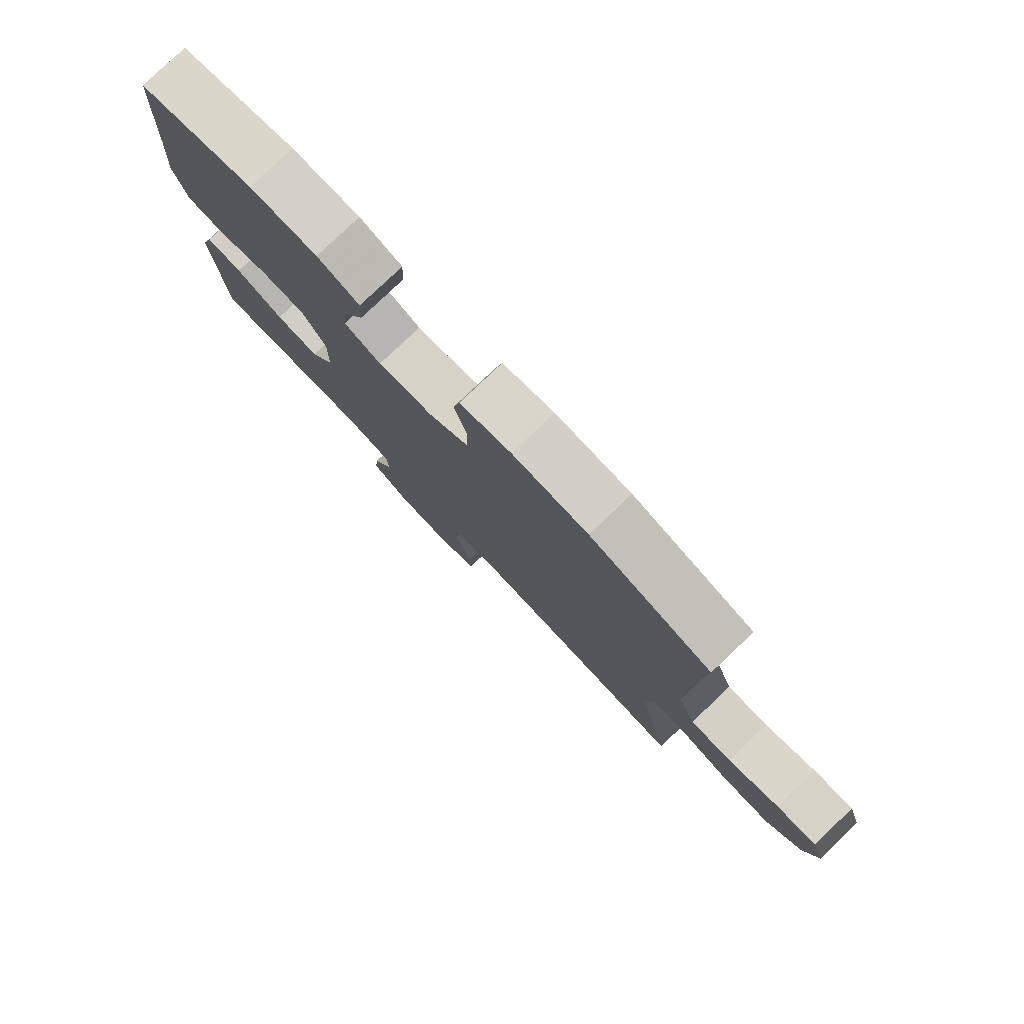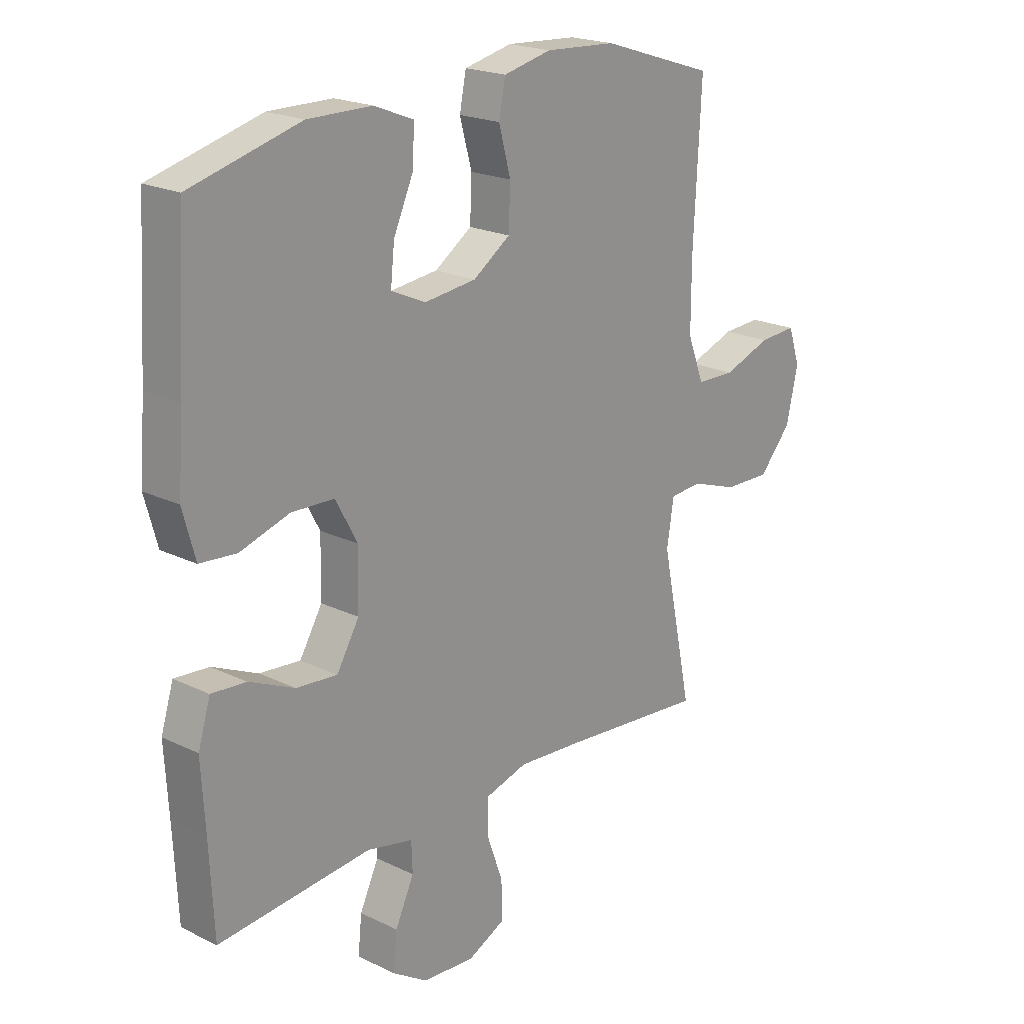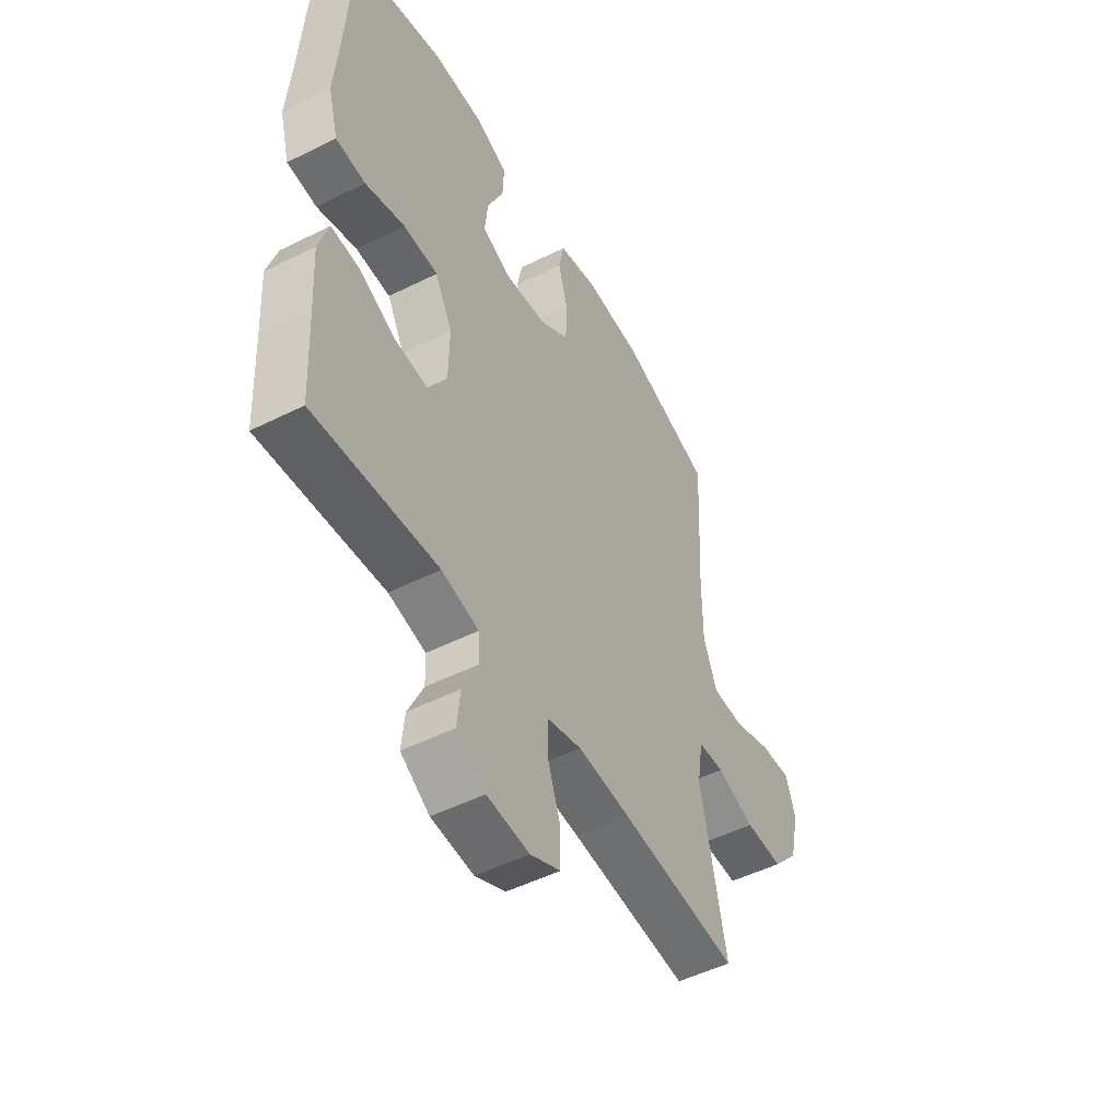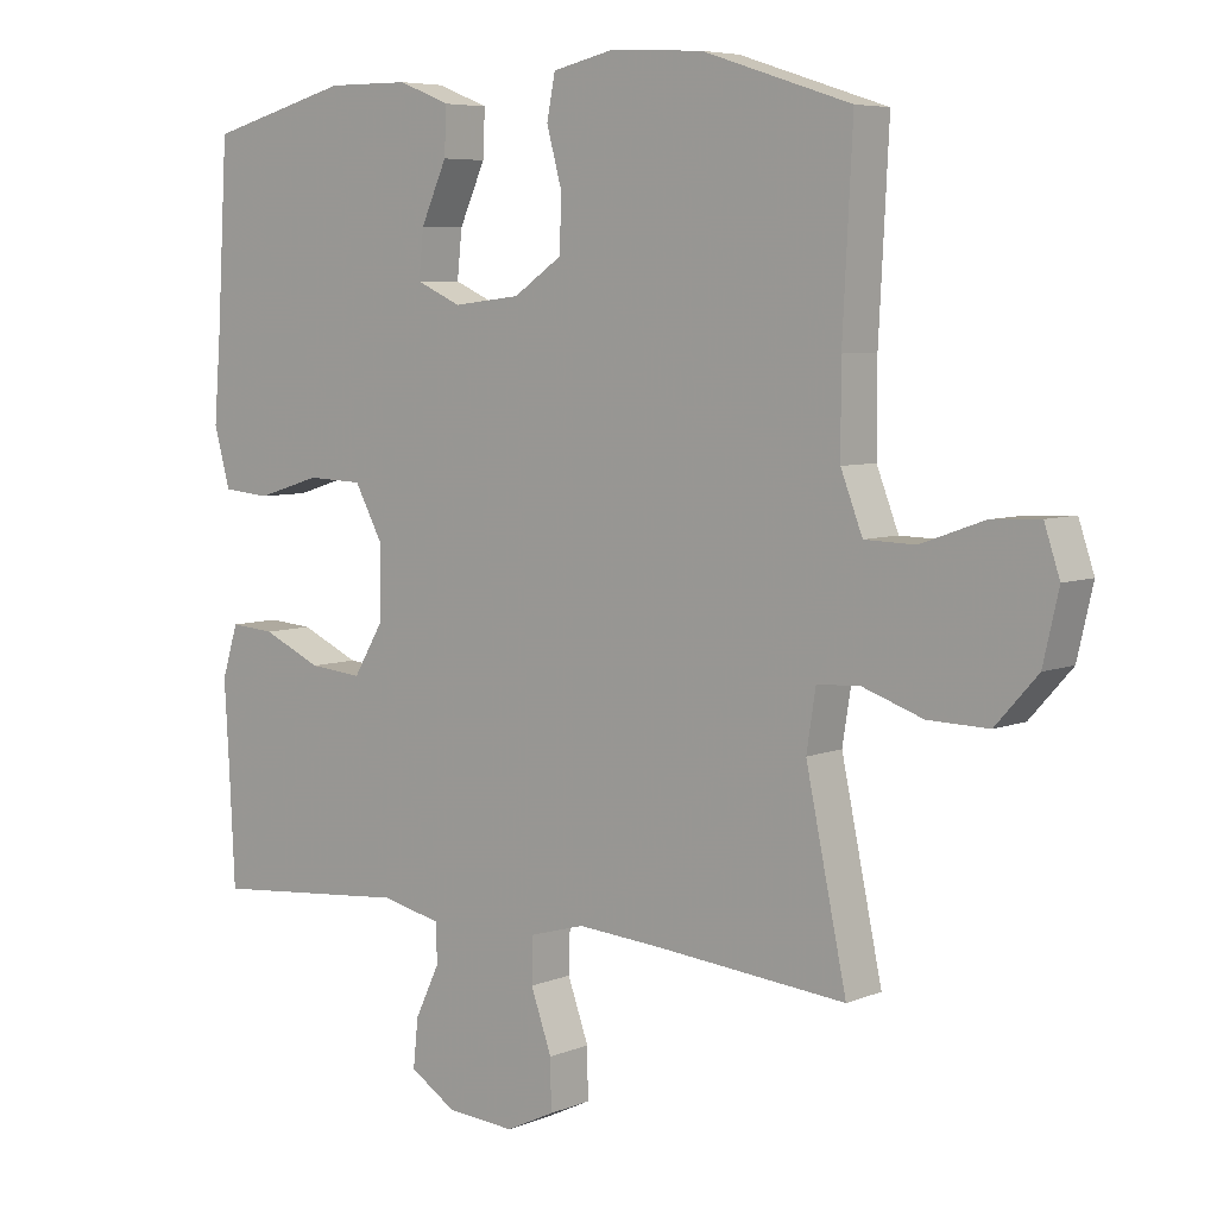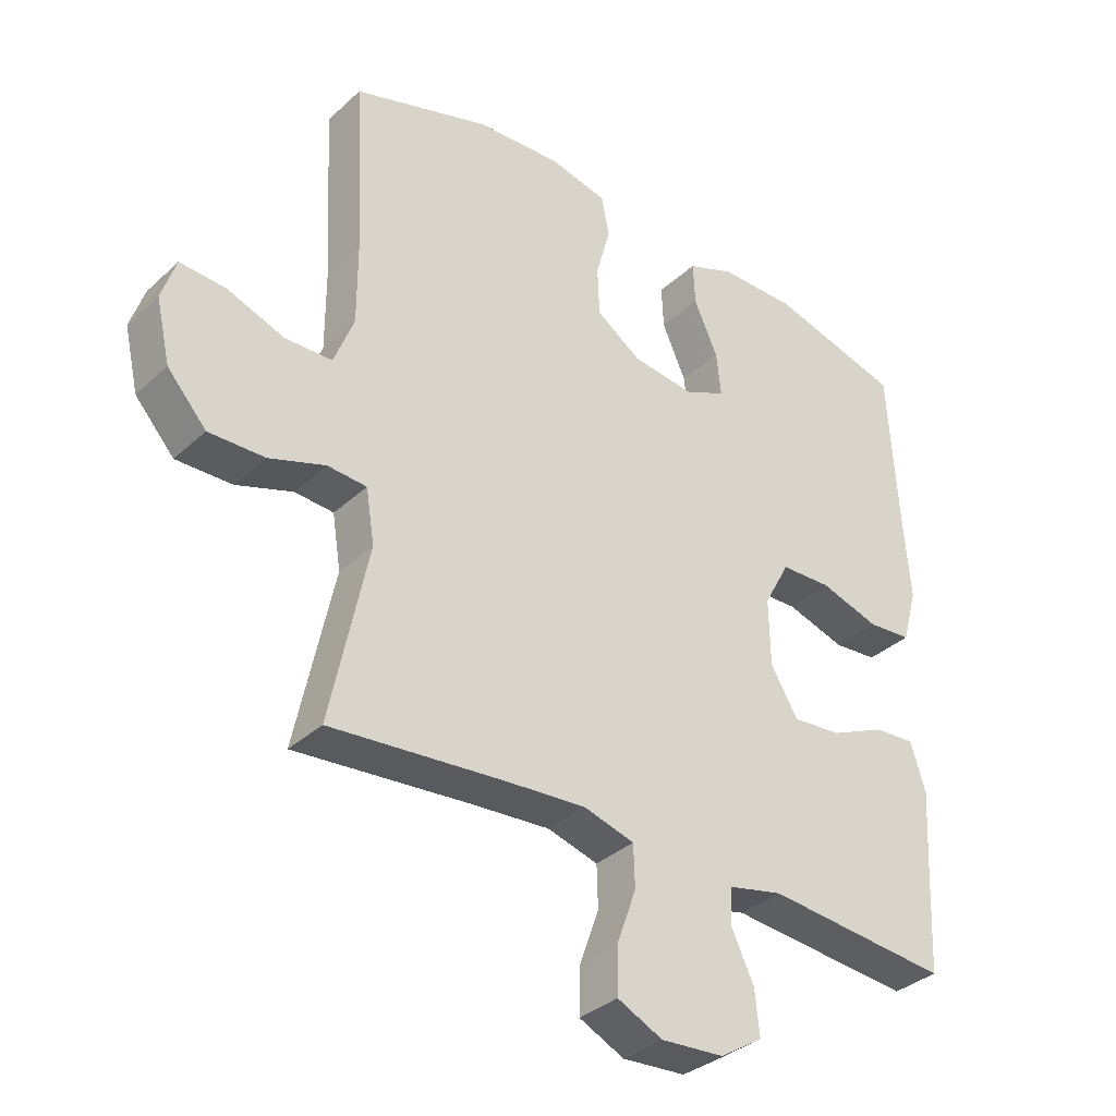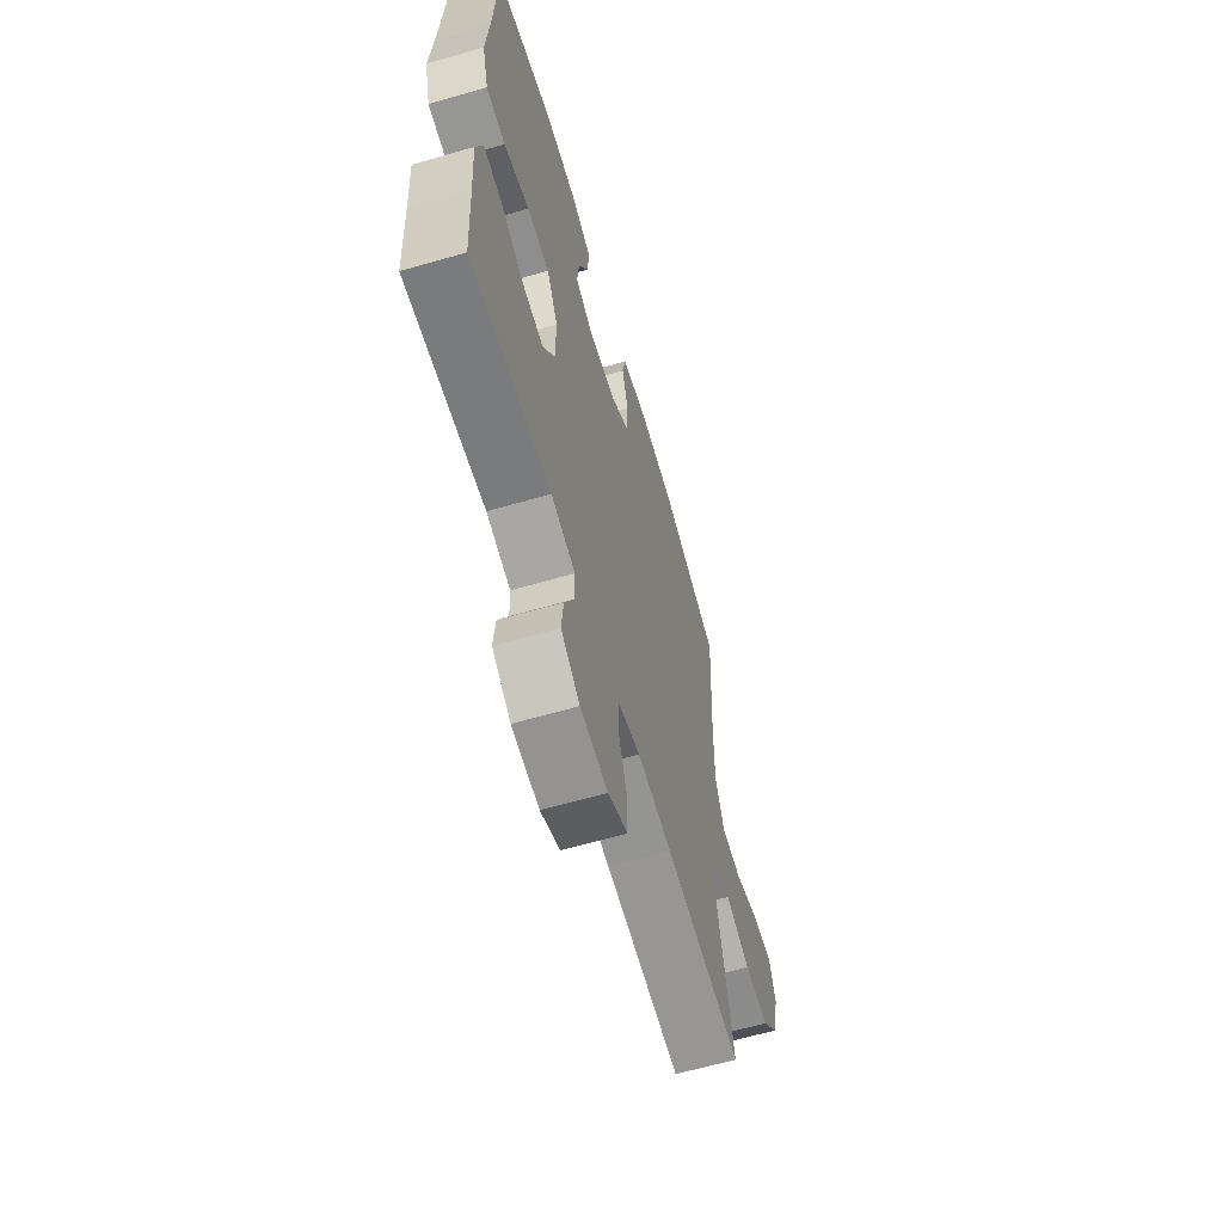
<metadata>
{"format":"obj","ext":"obj","renderer":"f3d","projection":"perspective","resolution":1024,"background":"white","views":[{"elev":79.7,"azim":-133.5,"up":"+Z"},{"elev":20.7,"azim":131.3,"up":"+Z"},{"elev":-50.1,"azim":118.8,"up":"+Z"},{"elev":6.2,"azim":-140.2,"up":"+Z"},{"elev":-34.8,"azim":-39.6,"up":"+Z"},{"elev":-63.0,"azim":106.3,"up":"+Z"}]}
</metadata>
<code>
v 0.5 0.07 -0.5
v 0.217 0.07 -0.475
v 0.132 0.07 -0.494
v 0.13 0.07 -0.549
v 0.165 0.07 -0.623
v 0.172 0.07 -0.691
v 0.106 0.07 -0.733
v 0.009 0.07 -0.74
v -0.06 0.07 -0.707
v -0.059 0.07 -0.636
v -0.029 0.07 -0.552
v -0.031 0.07 -0.488
v -0.109 0.07 -0.466
v -0.23 0.07 -0.475
v -0.5 0.07 -0.5
v -0.442 0.07 -0.225
v -0.455 0.07 -0.142
v -0.515 0.07 -0.138
v -0.602 0.07 -0.168
v -0.688 0.07 -0.17
v -0.748 0.07 -0.103
v -0.77 0.07 -0.007
v -0.748 0.07 0.059
v -0.678 0.07 0.055
v -0.589 0.07 0.023
v -0.517 0.07 0.025
v -0.486 0.07 0.105
v -0.486 0.07 0.229
v -0.5 0.07 0.5
v -0.289 0.07 0.568
v -0.158 0.07 0.576
v -0.069 0.07 0.556
v -0.057 0.07 0.495
v -0.079 0.07 0.414
v -0.076 0.07 0.338
v -0.007 0.07 0.291
v 0.089 0.07 0.28
v 0.153 0.07 0.309
v 0.146 0.07 0.376
v 0.109 0.07 0.458
v 0.106 0.07 0.524
v 0.179 0.07 0.553
v 0.297 0.07 0.554
v 0.5 0.07 0.5
v 0.515 0.07 0.247
v 0.525 0.07 0.12
v 0.502 0.07 0.036
v 0.434 0.07 0.03
v 0.343 0.07 0.058
v 0.264 0.07 0.055
v 0.224 0.07 -0.019
v 0.226 0.07 -0.123
v 0.268 0.07 -0.193
v 0.344 0.07 -0.186
v 0.428 0.07 -0.148
v 0.492 0.07 -0.143
v 0.515 0.07 -0.217
v 0.508 0.07 -0.337
v 0.5 0 -0.5
v 0.217 0 -0.475
v 0.132 0 -0.494
v 0.13 0 -0.549
v 0.165 0 -0.623
v 0.172 0 -0.691
v 0.106 0 -0.733
v 0.009 0 -0.74
v -0.06 0 -0.707
v -0.059 0 -0.636
v -0.029 0 -0.552
v -0.031 0 -0.488
v -0.109 0 -0.466
v -0.23 0 -0.475
v -0.5 0 -0.5
v -0.442 0 -0.225
v -0.455 0 -0.142
v -0.515 0 -0.138
v -0.602 0 -0.168
v -0.688 0 -0.17
v -0.748 0 -0.103
v -0.77 0 -0.007
v -0.748 0 0.059
v -0.678 0 0.055
v -0.589 0 0.023
v -0.517 0 0.025
v -0.486 0 0.105
v -0.486 0 0.229
v -0.5 0 0.5
v -0.289 0 0.568
v -0.158 0 0.576
v -0.069 0 0.556
v -0.057 0 0.495
v -0.079 0 0.414
v -0.076 0 0.338
v -0.007 0 0.291
v 0.089 0 0.28
v 0.153 0 0.309
v 0.146 0 0.376
v 0.109 0 0.458
v 0.106 0 0.524
v 0.179 0 0.553
v 0.297 0 0.554
v 0.5 0 0.5
v 0.515 0 0.247
v 0.525 0 0.12
v 0.502 0 0.036
v 0.434 0 0.03
v 0.343 0 0.058
v 0.264 0 0.055
v 0.224 0 -0.019
v 0.226 0 -0.123
v 0.268 0 -0.193
v 0.344 0 -0.186
v 0.428 0 -0.148
v 0.492 0 -0.143
v 0.515 0 -0.217
v 0.508 0 -0.337
f 55 56 57 58
f 54 55 58 1
f 53 54 1 2
f 52 53 2 3
f 51 52 3
f 46 47 48 49
f 45 46 49 50
f 44 45 50
f 43 44 50 51
f 39 40 41 42
f 38 39 42 43
f 31 32 33 34
f 31 34 35
f 28 29 30 31
f 27 28 31 35
f 26 27 35 36
f 22 23 24 25
f 22 25 26
f 21 22 26
f 18 19 20 21
f 17 18 21 26
f 14 15 16
f 13 14 16 17
f 12 13 17 26
f 8 9 10 11
f 8 11 12
f 7 8 12
f 4 5 6 7
f 3 4 7 12
f 38 43 51 3
f 12 26 36 37
f 3 12 37 38
f 116 115 114 113
f 59 116 113 112
f 60 59 112 111
f 61 60 111 110
f 61 110 109
f 107 106 105 104
f 108 107 104 103
f 108 103 102
f 109 108 102 101
f 100 99 98 97
f 101 100 97 96
f 92 91 90 89
f 93 92 89
f 89 88 87 86
f 93 89 86 85
f 94 93 85 84
f 83 82 81 80
f 84 83 80
f 84 80 79
f 79 78 77 76
f 84 79 76 75
f 74 73 72
f 75 74 72 71
f 84 75 71 70
f 69 68 67 66
f 70 69 66
f 70 66 65
f 65 64 63 62
f 70 65 62 61
f 61 109 101 96
f 95 94 84 70
f 96 95 70 61
f 1 59 60 2
f 2 60 61 3
f 3 61 62 4
f 4 62 63 5
f 5 63 64 6
f 6 64 65 7
f 7 65 66 8
f 8 66 67 9
f 9 67 68 10
f 10 68 69 11
f 11 69 70 12
f 12 70 71 13
f 13 71 72 14
f 14 72 73 15
f 15 73 74 16
f 16 74 75 17
f 17 75 76 18
f 18 76 77 19
f 19 77 78 20
f 20 78 79 21
f 21 79 80 22
f 22 80 81 23
f 23 81 82 24
f 24 82 83 25
f 25 83 84 26
f 26 84 85 27
f 27 85 86 28
f 28 86 87 29
f 29 87 88 30
f 30 88 89 31
f 31 89 90 32
f 32 90 91 33
f 33 91 92 34
f 34 92 93 35
f 35 93 94 36
f 36 94 95 37
f 37 95 96 38
f 38 96 97 39
f 39 97 98 40
f 40 98 99 41
f 41 99 100 42
f 42 100 101 43
f 43 101 102 44
f 44 102 103 45
f 45 103 104 46
f 46 104 105 47
f 47 105 106 48
f 48 106 107 49
f 49 107 108 50
f 50 108 109 51
f 51 109 110 52
f 52 110 111 53
f 53 111 112 54
f 54 112 113 55
f 55 113 114 56
f 56 114 115 57
f 57 115 116 58
f 58 116 59 1

</code>
